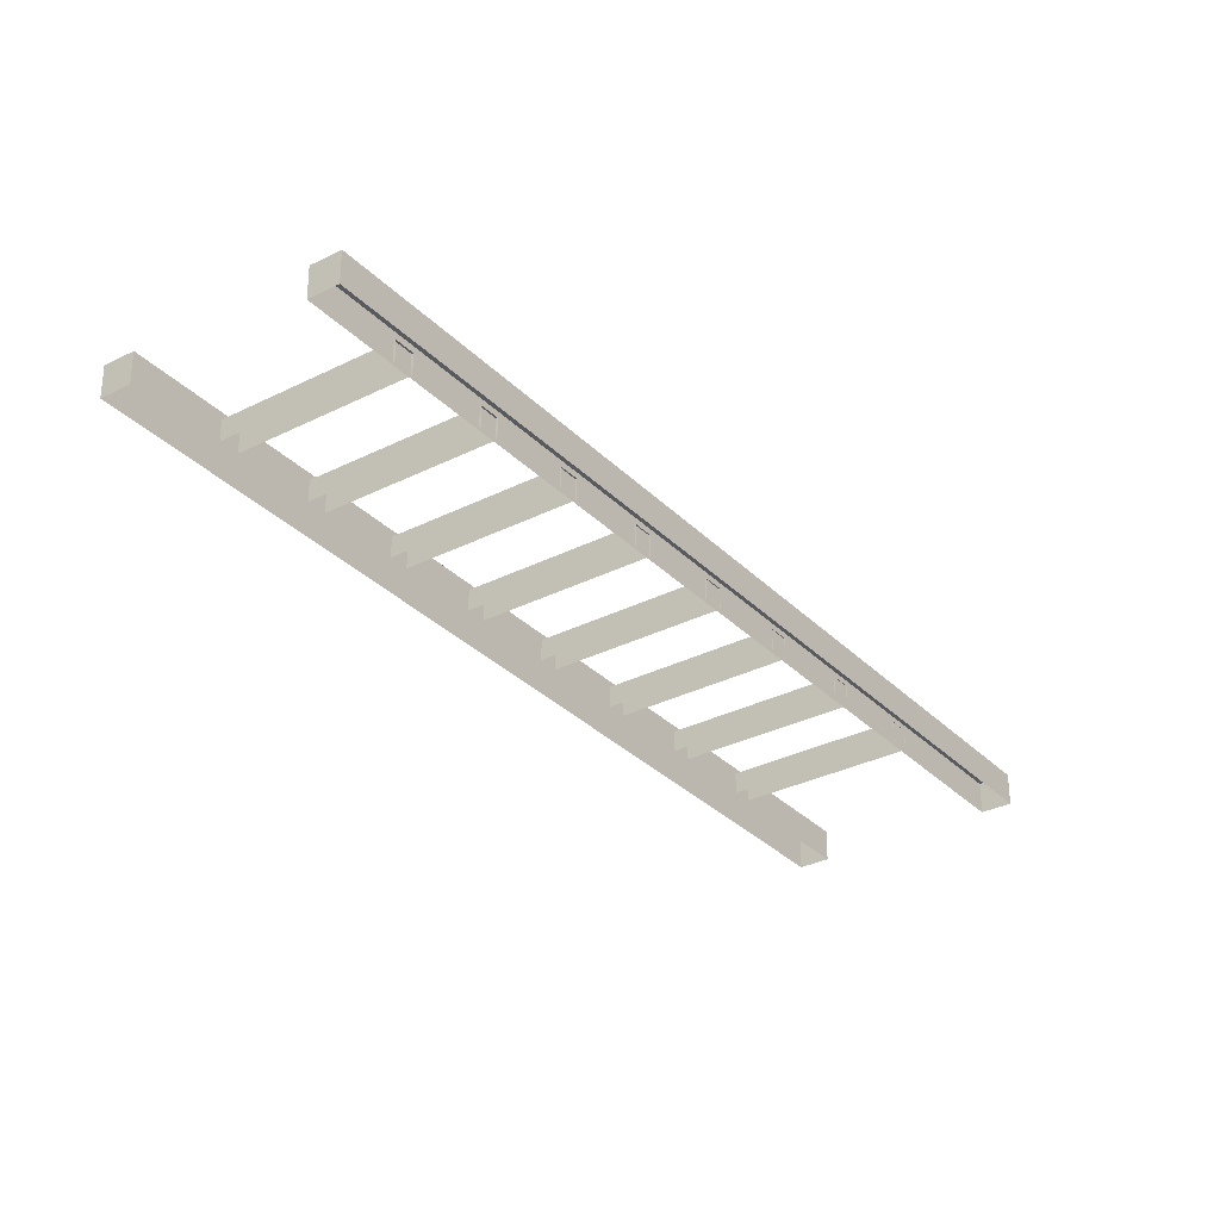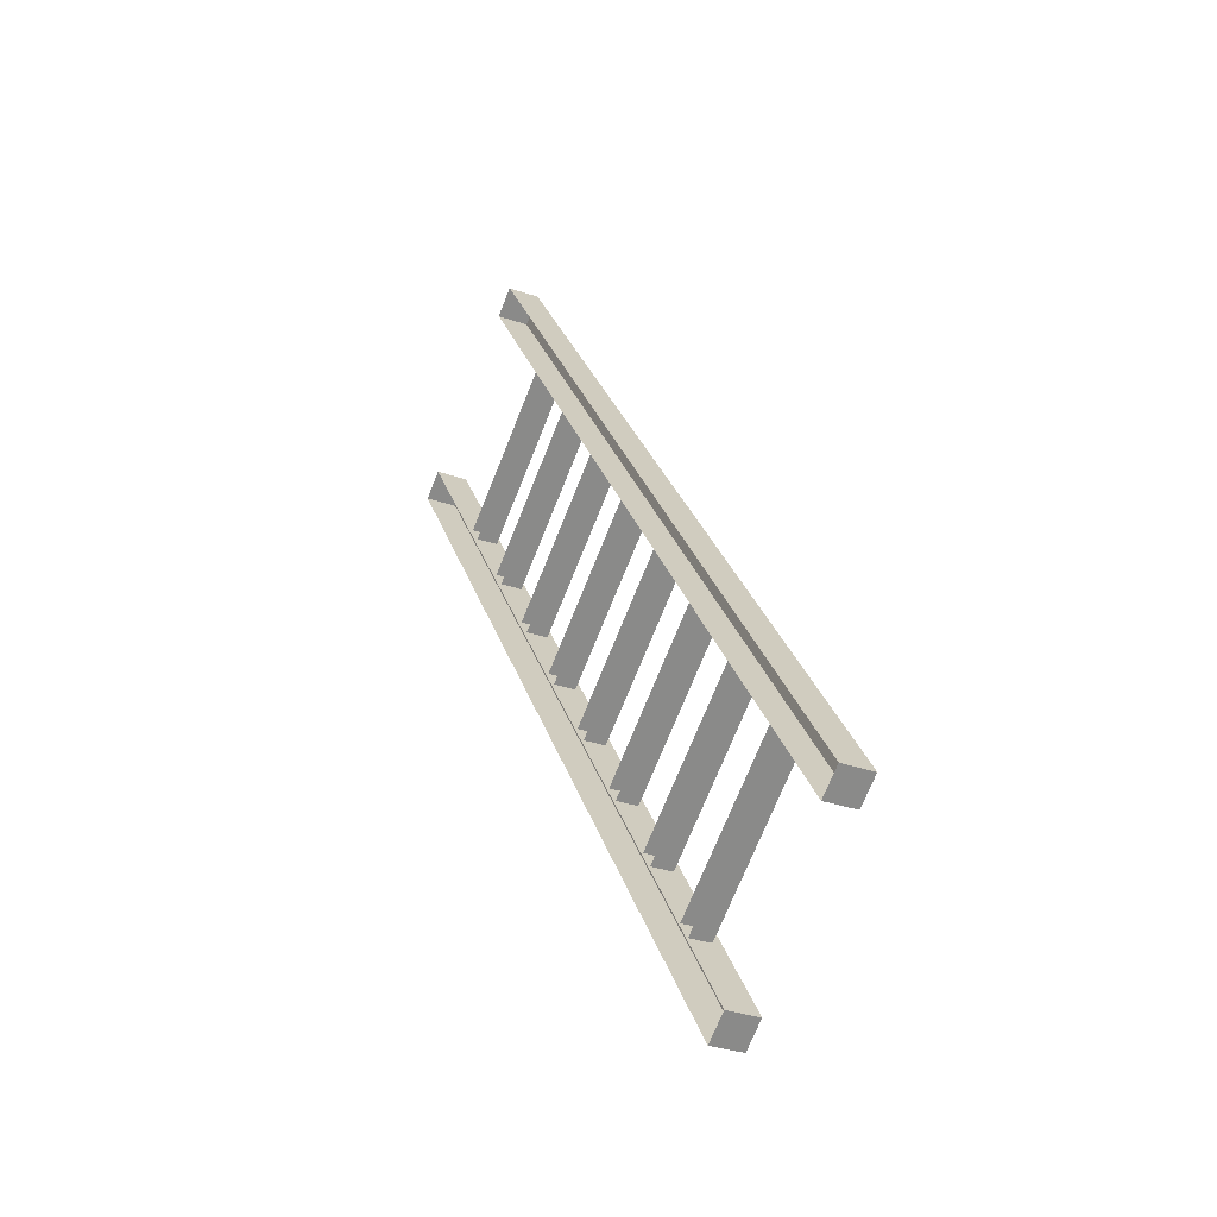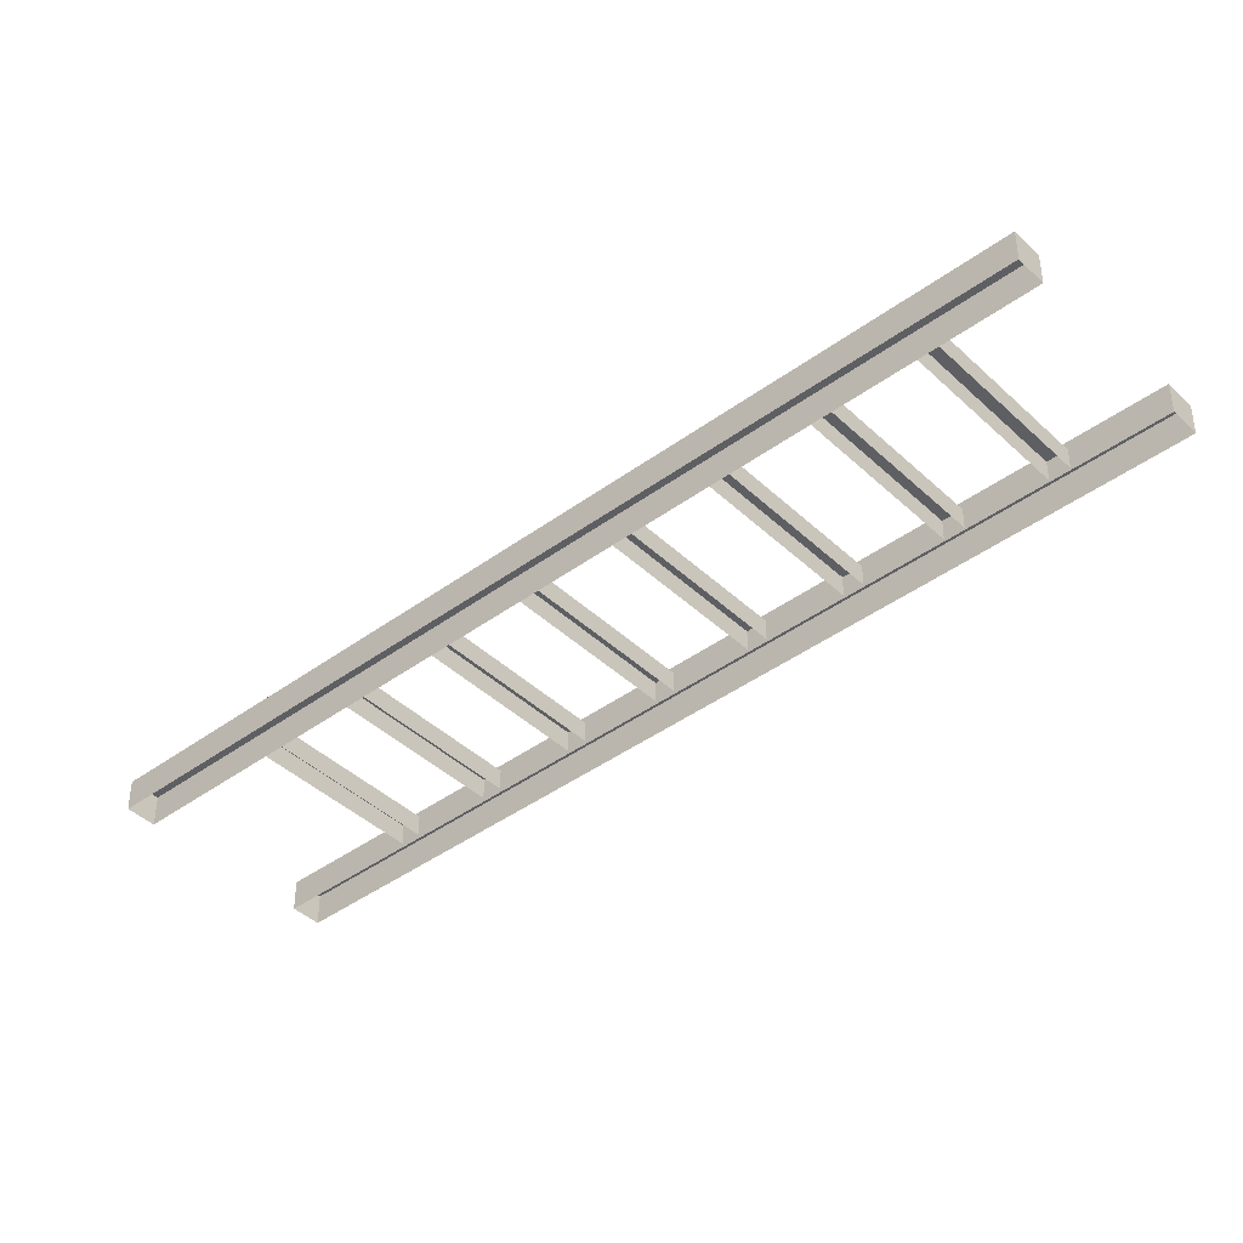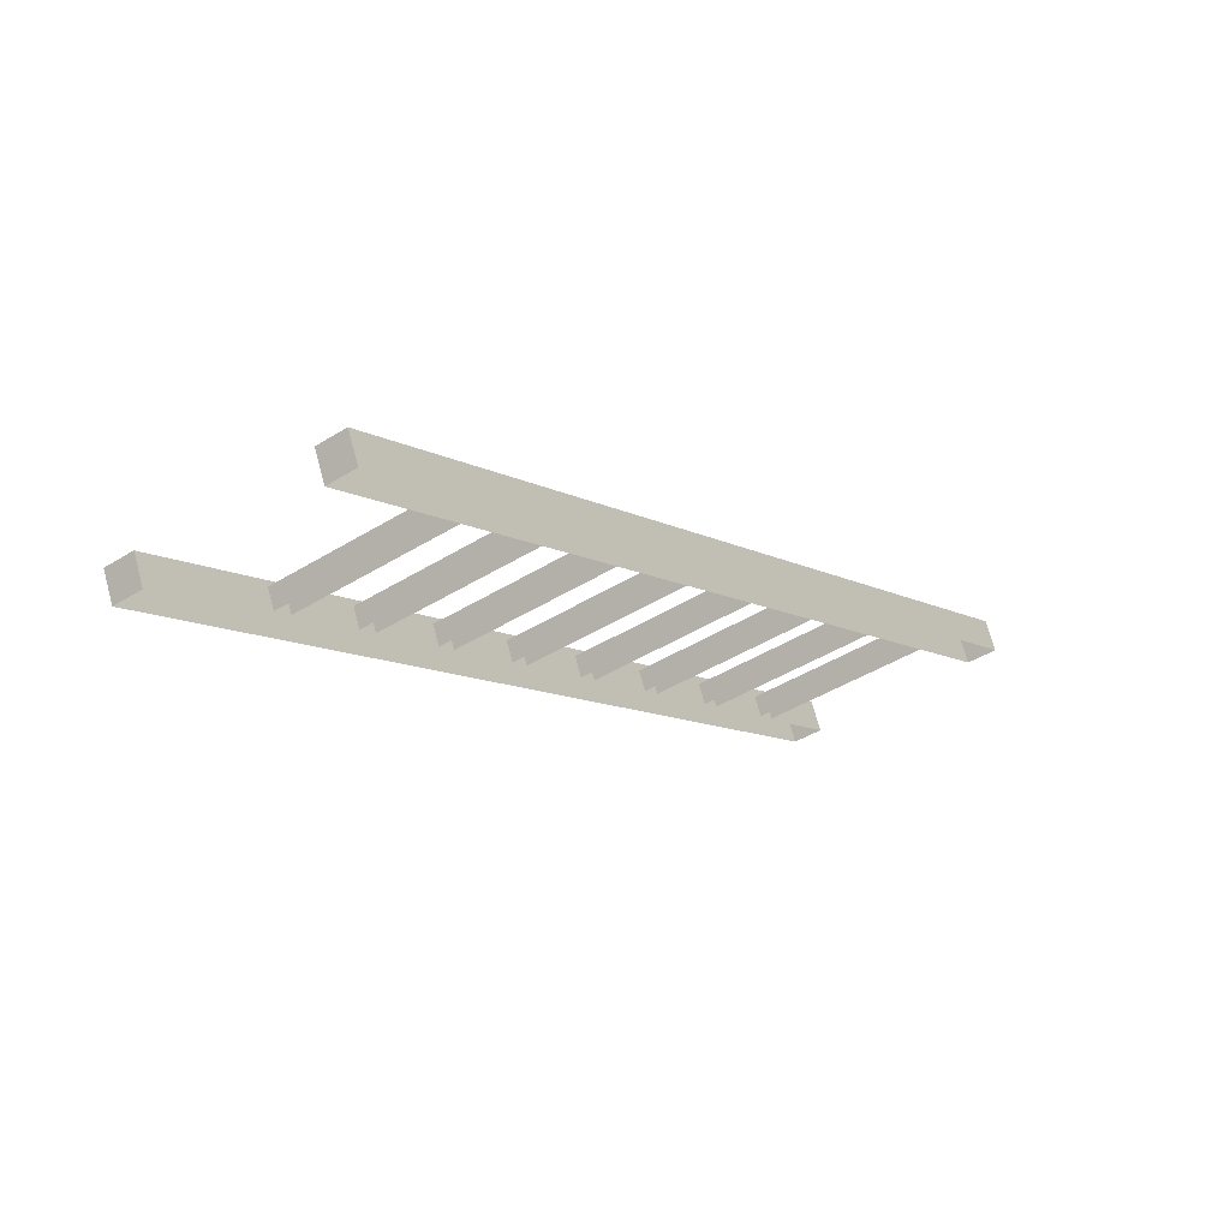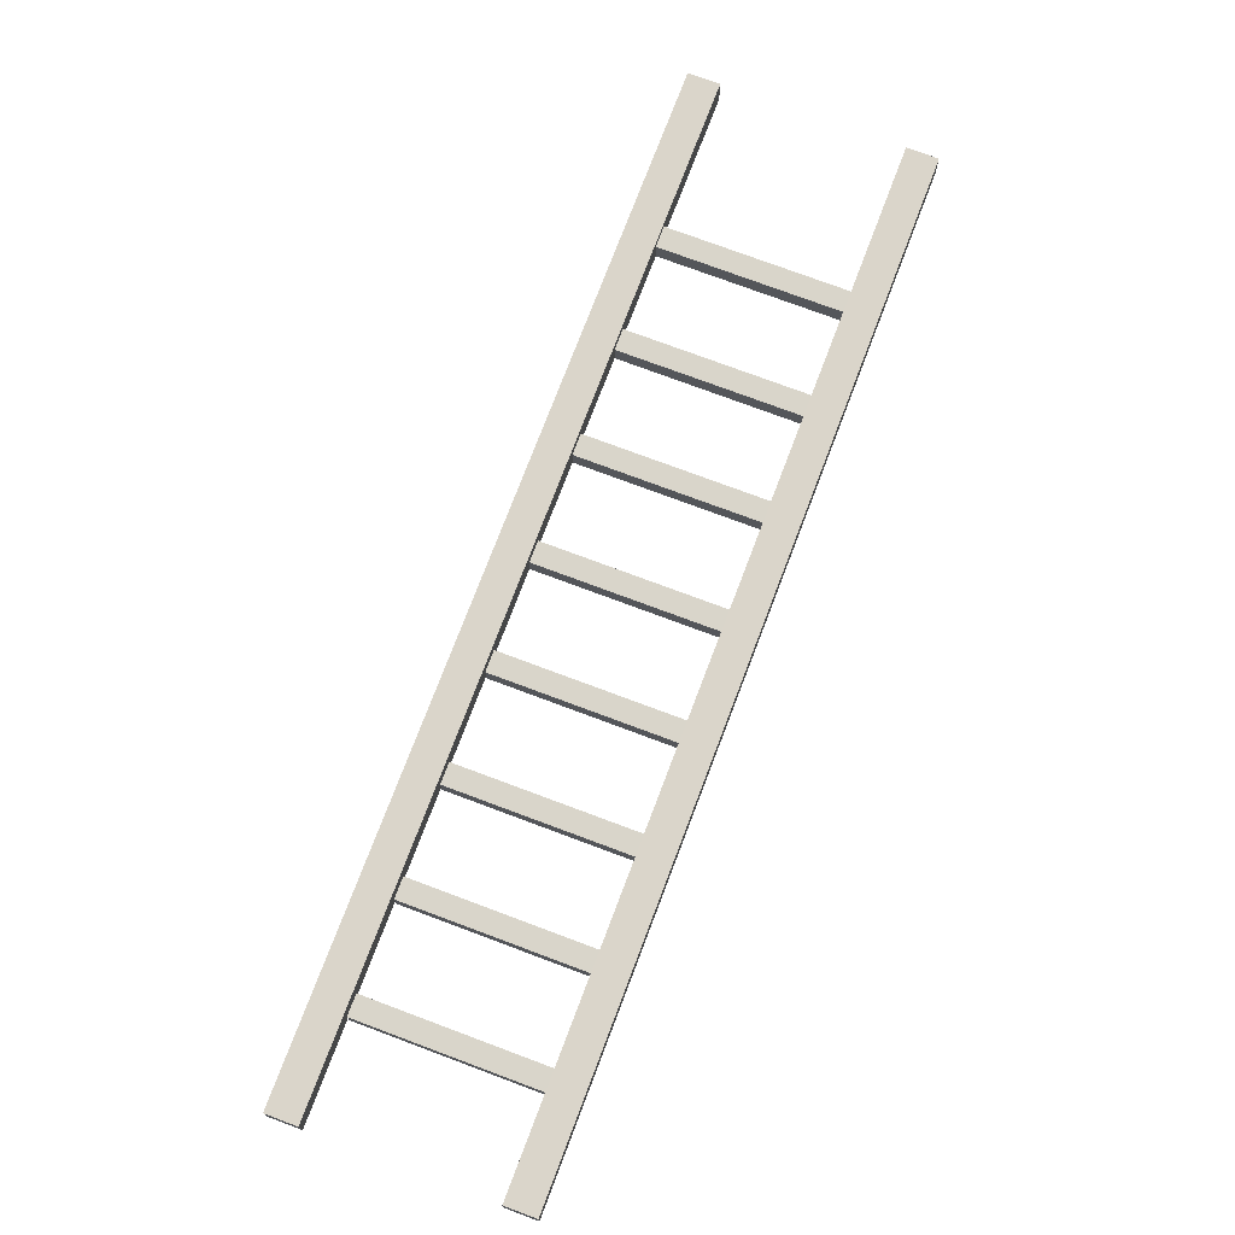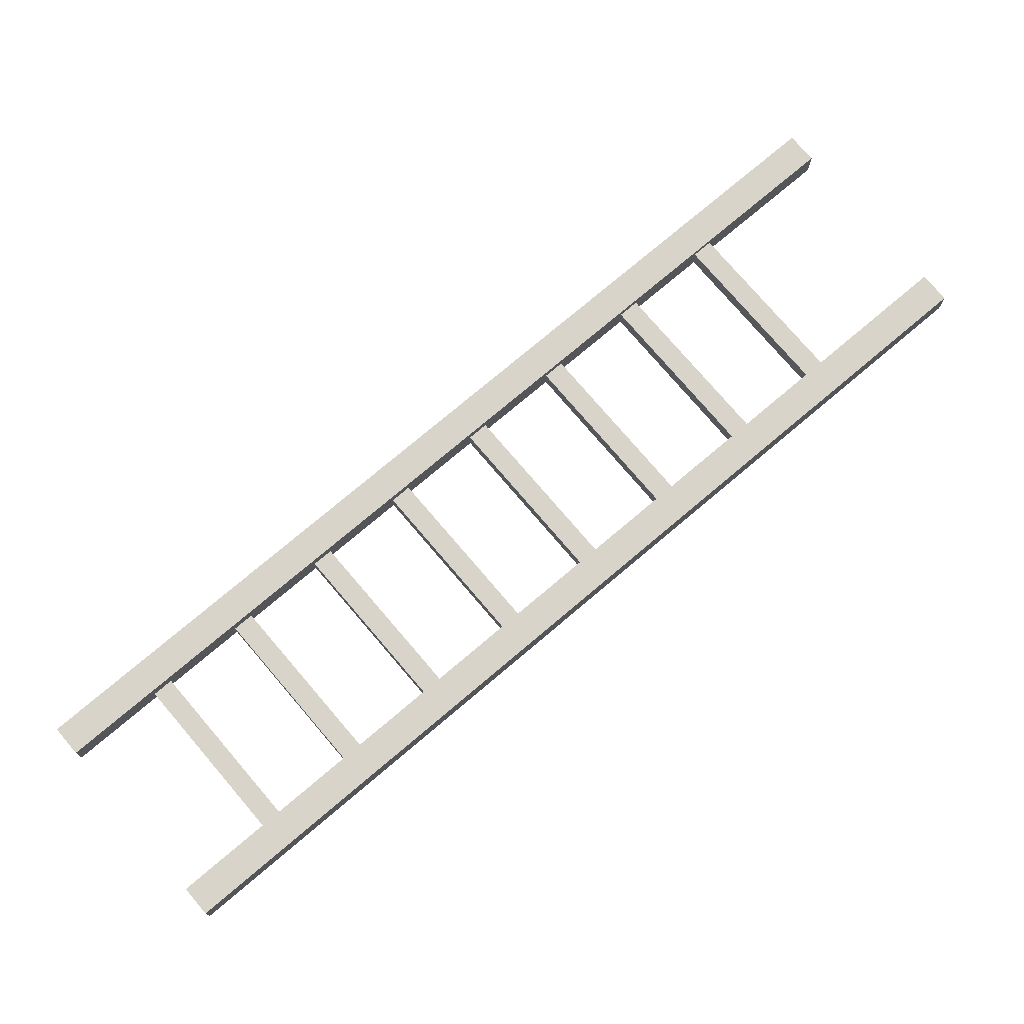
<metadata>
{"format":"obj","ext":"obj","renderer":"f3d","projection":"perspective","resolution":1024,"background":"white","views":[{"elev":-31.4,"azim":0.8,"up":"+Z"},{"elev":-31.3,"azim":-116.6,"up":"+Y"},{"elev":-41.4,"azim":-83.6,"up":"+Z"},{"elev":69.9,"azim":164.9,"up":"+Y"},{"elev":74.5,"azim":-14.4,"up":"+Z"},{"elev":75.4,"azim":14.6,"up":"+Z"}]}
</metadata>
<code>
g Farm_Hay_025
v 2.329 2.023 0.09206
v 2.169 2.134 -0.1029
v 2.329 2.023 -0.1029
v 2.169 2.134 0.09206
v -1.234 -3.044 0.1153
v 2.329 2.023 -0.1029
v -1.234 -3.044 -0.07969
v 2.329 2.023 0.09206
v -1.942 -1.811 0.05956
v -0.9622 -2.338 0.05956
v -1.037 -2.444 0.05956
v -1.867 -1.704 0.05956
v -1.569 -1.278 0.05956
v -0.5894 -1.805 0.05956
v -0.6639 -1.912 0.05956
v -1.494 -1.172 0.05956
v -0.2166 -1.273 0.05956
v -1.122 -0.6392 -0.07043
v -0.2166 -1.273 -0.07044
v -1.122 -0.6392 0.05956
v 0.1562 -0.7406 0.05956
v -0.7489 -0.1068 -0.07043
v 0.1562 -0.7406 -0.07043
v -0.7489 -0.1068 0.05956
v -0.4506 0.3191 0.05956
v 0.529 -0.2082 0.05956
v 0.4545 -0.3147 0.05956
v -0.3761 0.4256 0.05956
v -0.07783 0.8515 0.05956
v 0.9018 0.3242 0.05956
v 0.8273 0.2178 0.05956
v -0.003269 0.958 0.05956
v 0.295 1.384 0.05956
v 1.275 0.8567 0.05956
v 1.2 0.7502 0.05956
v 0.3695 1.49 0.05956
v 0.6678 1.916 0.05956
v 1.647 1.389 0.05956
v 1.573 1.283 0.05956
v 0.7423 2.023 0.05956
v 0.4545 -0.3147 0.05956
v -0.4506 0.3191 -0.07043
v -0.4506 0.3191 0.05956
v 0.4545 -0.3147 -0.07043
v -1.037 -2.444 0.05956
v -1.942 -1.811 -0.07043
v -1.942 -1.811 0.05956
v -1.037 -2.444 -0.07043
v 0.8273 0.2178 0.05956
v -0.07783 0.8515 -0.07043
v -0.07783 0.8515 0.05956
v 0.8273 0.2178 -0.07043
v 0.529 -0.2082 0.05956
v -0.3761 0.4256 -0.07043
v 0.529 -0.2082 -0.07043
v -0.3761 0.4256 0.05956
v -0.9622 -2.338 0.05956
v -1.867 -1.704 -0.07043
v -0.9622 -2.338 -0.07043
v -1.867 -1.704 0.05956
v 0.9018 0.3242 0.05956
v -0.003271 0.958 -0.07043
v 0.9018 0.3242 -0.07043
v -0.003269 0.958 0.05956
v 1.105 2.88 0.09206
v -2.459 -2.186 -0.07969
v 1.105 2.88 -0.1029
v -2.459 -2.186 0.1153
v -2.459 -2.186 0.1153
v -2.299 -2.298 -0.07969
v -2.459 -2.186 -0.07969
v -2.299 -2.298 0.1153
v 1.264 2.768 -0.1029
v -2.299 -2.298 0.1153
v 1.264 2.768 0.09206
v -2.299 -2.298 -0.07969
v 1.105 2.88 -0.1029
v 1.264 2.768 0.09206
v 1.105 2.88 0.09206
v 1.264 2.768 -0.1029
v -2.459 -2.186 0.1153
v 1.264 2.768 0.09206
v -2.299 -2.298 0.1153
v 1.105 2.88 0.09206
v -0.6639 -1.912 0.05956
v -1.569 -1.278 -0.07043
v -1.569 -1.278 0.05956
v -0.6639 -1.912 -0.07043
v 0.7423 2.023 -0.07043
v 1.647 1.389 0.05956
v 0.7423 2.023 0.05956
v 1.647 1.389 -0.07043
v -0.2911 -1.379 0.05956
v -1.196 -0.7457 -0.07043
v -1.196 -0.7457 0.05956
v -0.2911 -1.379 -0.07043
v 0.3695 1.49 -0.07043
v 1.275 0.8567 0.05956
v 0.3695 1.49 0.05956
v 1.275 0.8567 -0.07043
v 2.169 2.134 0.09206
v -1.394 -2.932 -0.07969
v 2.169 2.134 -0.1029
v -1.394 -2.932 0.1153
v -1.234 -3.044 0.1153
v -1.394 -2.932 -0.07969
v -1.394 -2.932 0.1153
v -1.234 -3.044 -0.07969
v 2.169 2.134 0.09206
v -1.234 -3.044 0.1153
v -1.394 -2.932 0.1153
v 2.329 2.023 0.09206
v 0.295 1.384 0.05956
v 1.2 0.7502 -0.07043
v 0.295 1.384 -0.07043
v 1.2 0.7502 0.05956
v -1.494 -1.172 -0.07043
v -0.5894 -1.805 0.05956
v -1.494 -1.172 0.05956
v -0.5894 -1.805 -0.07044
v 0.08168 -0.8471 0.05956
v -0.8234 -0.2133 -0.07043
v -0.8234 -0.2133 0.05956
v 0.08168 -0.8471 -0.07043
v 1.573 1.283 0.05956
v 0.6678 1.916 -0.07043
v 0.6678 1.916 0.05956
v 1.573 1.283 -0.07043
v -1.196 -0.7457 0.05956
v -0.2166 -1.273 0.05956
v -0.2911 -1.379 0.05956
v -1.122 -0.6392 0.05956
v 0.1562 -0.7406 0.05956
v -0.8234 -0.2133 0.05956
v -0.7489 -0.1068 0.05956
v 0.08168 -0.8471 0.05956
g Farm_Hay_025_0
f 3 2 1
f 4 1 2
f 7 6 5
f 8 5 6
f 11 10 9
f 12 9 10
f 15 14 13
f 16 13 14
f 19 18 17
f 20 17 18
f 23 22 21
f 24 21 22
f 27 26 25
f 28 25 26
f 31 30 29
f 32 29 30
f 35 34 33
f 36 33 34
f 39 38 37
f 40 37 38
f 43 42 41
f 44 41 42
f 47 46 45
f 48 45 46
f 51 50 49
f 52 49 50
f 55 54 53
f 56 53 54
f 59 58 57
f 60 57 58
f 63 62 61
f 64 61 62
f 67 66 65
f 68 65 66
f 71 70 69
f 72 69 70
f 75 74 73
f 76 73 74
f 79 78 77
f 80 77 78
f 83 82 81
f 84 81 82
f 87 86 85
f 88 85 86
f 91 90 89
f 92 89 90
f 95 94 93
f 96 93 94
f 99 98 97
f 100 97 98
f 103 102 101
f 104 101 102
f 107 106 105
f 108 105 106
f 111 110 109
f 112 109 110
f 115 114 113
f 116 113 114
f 119 118 117
f 120 117 118
f 123 122 121
f 124 121 122
f 127 126 125
f 128 125 126
f 131 130 129
f 132 129 130
f 135 134 133
f 136 133 134

</code>
